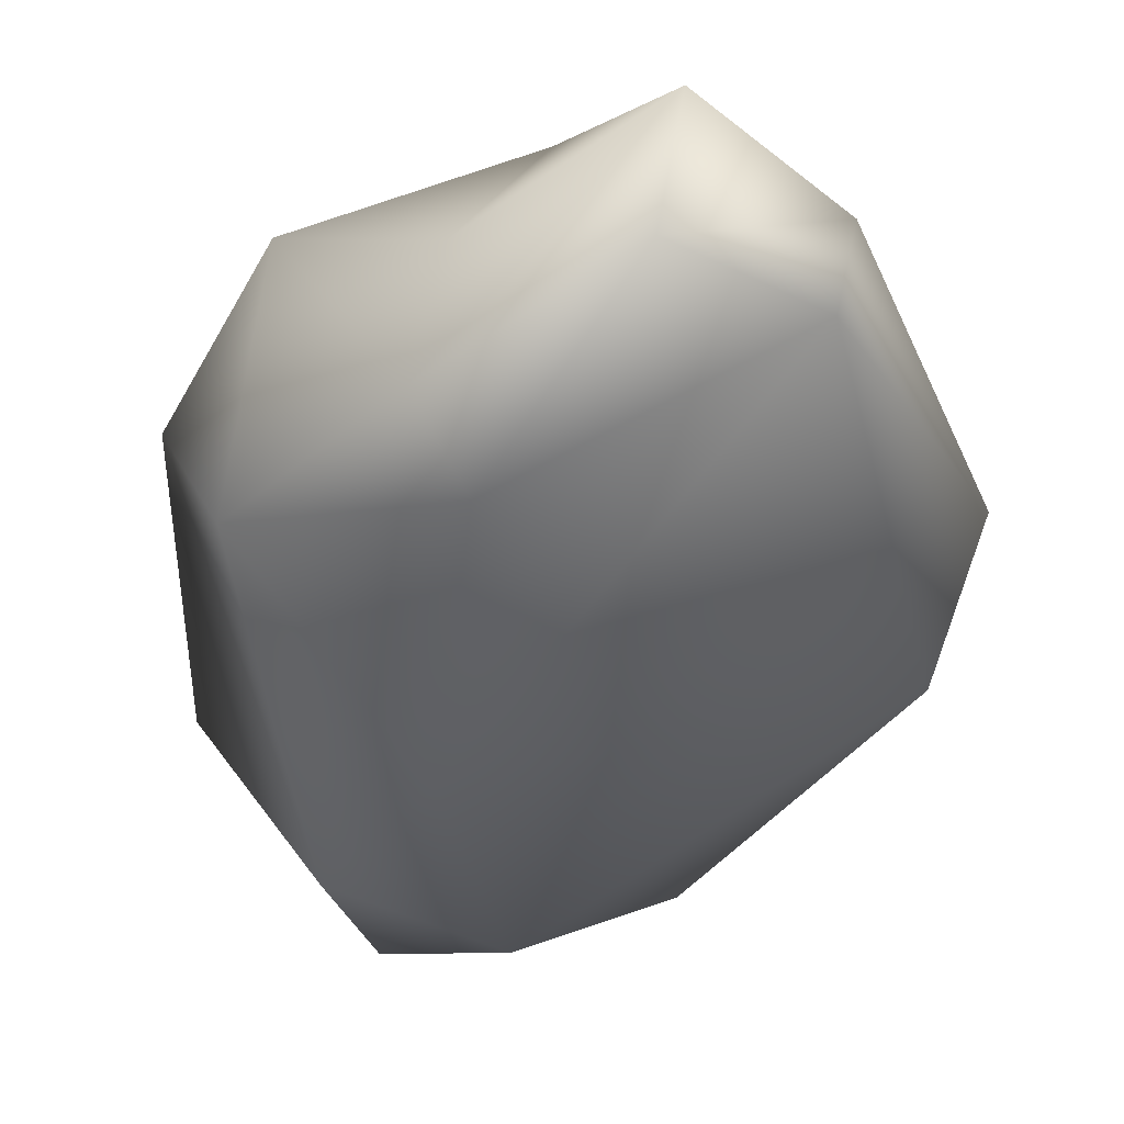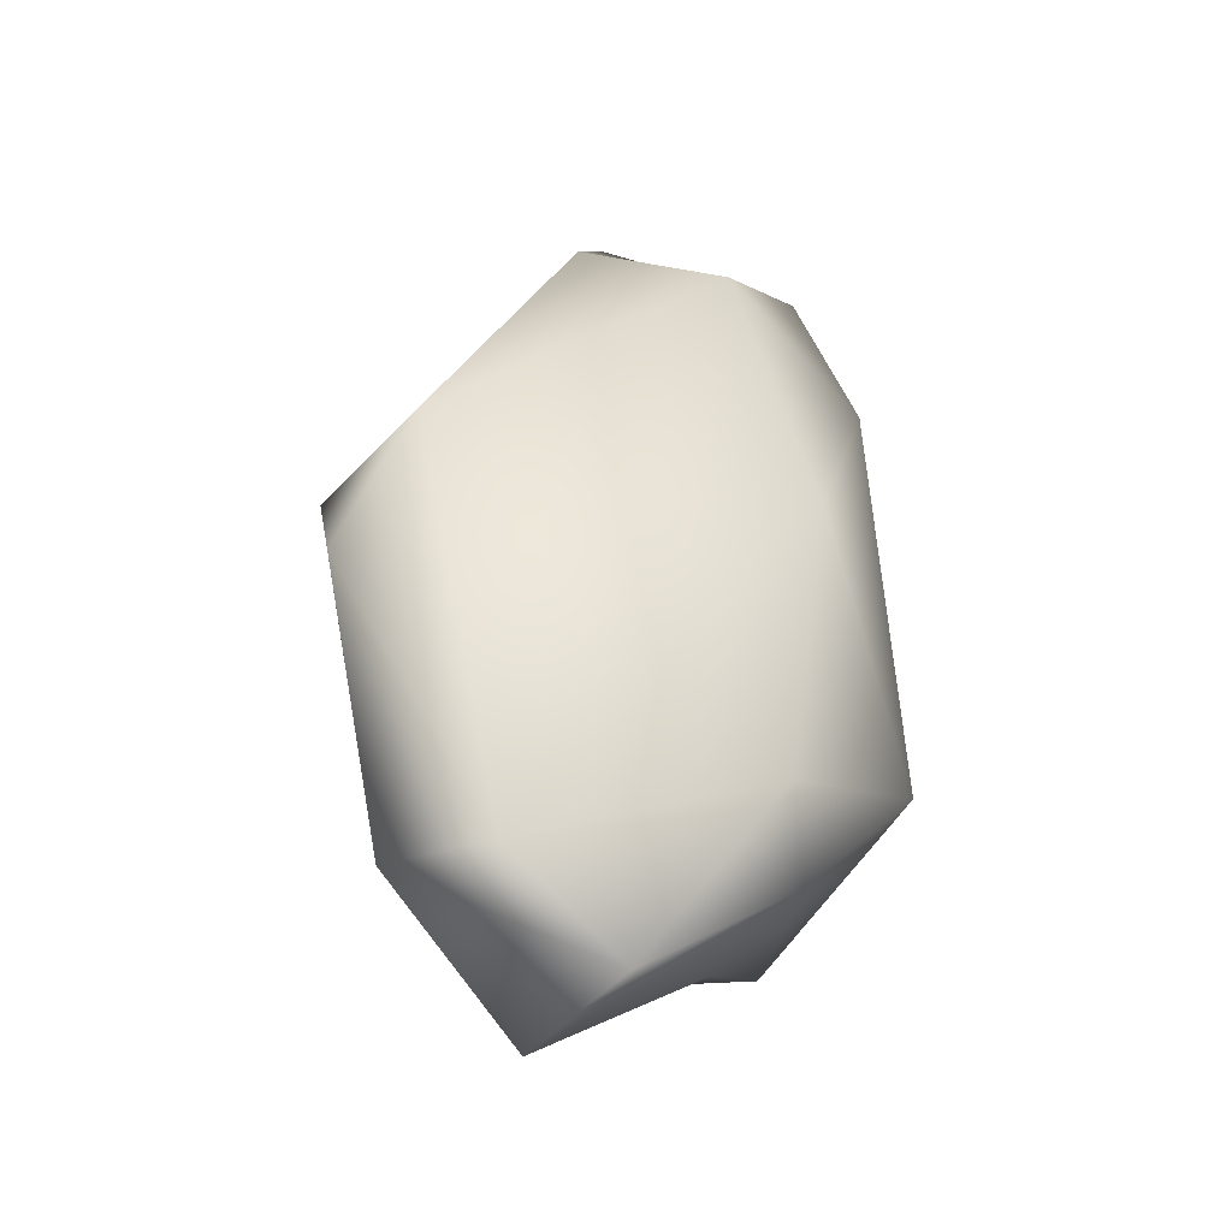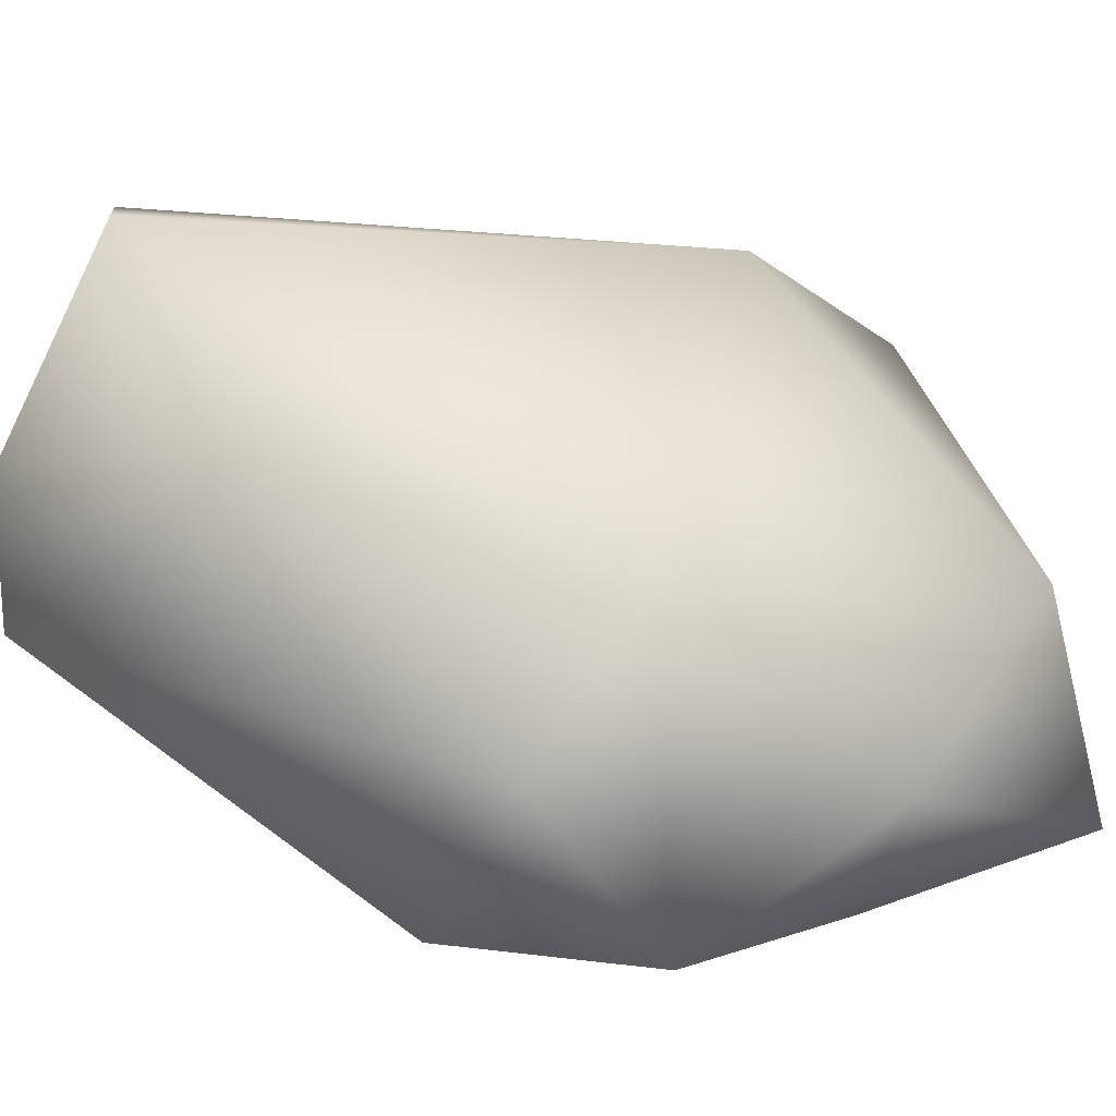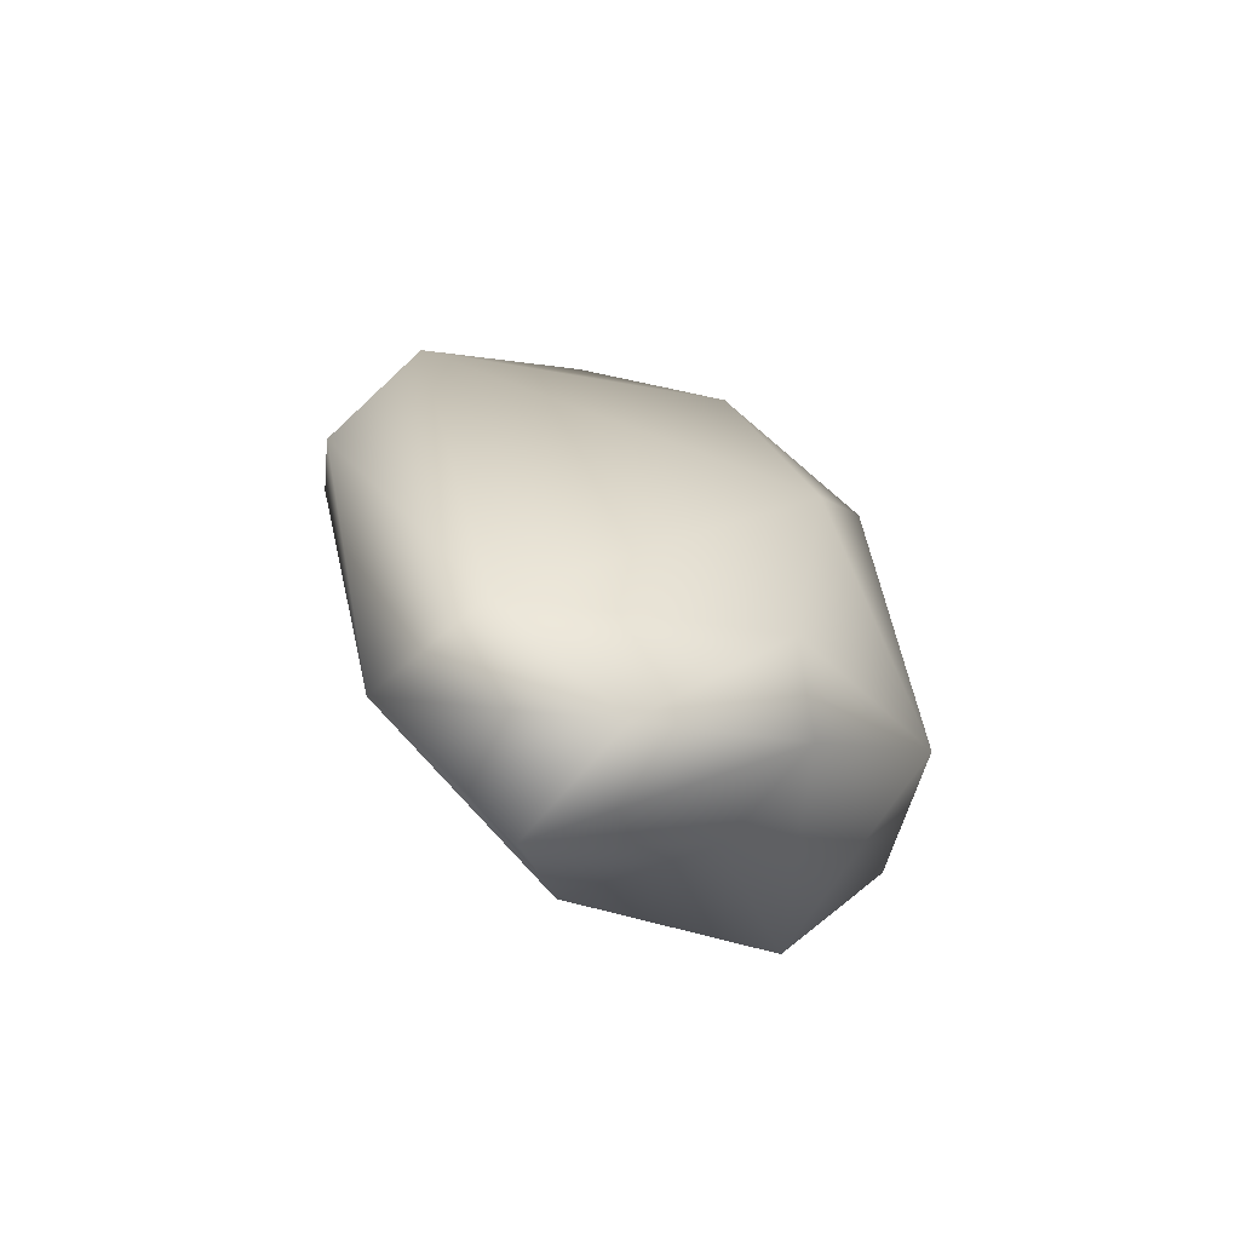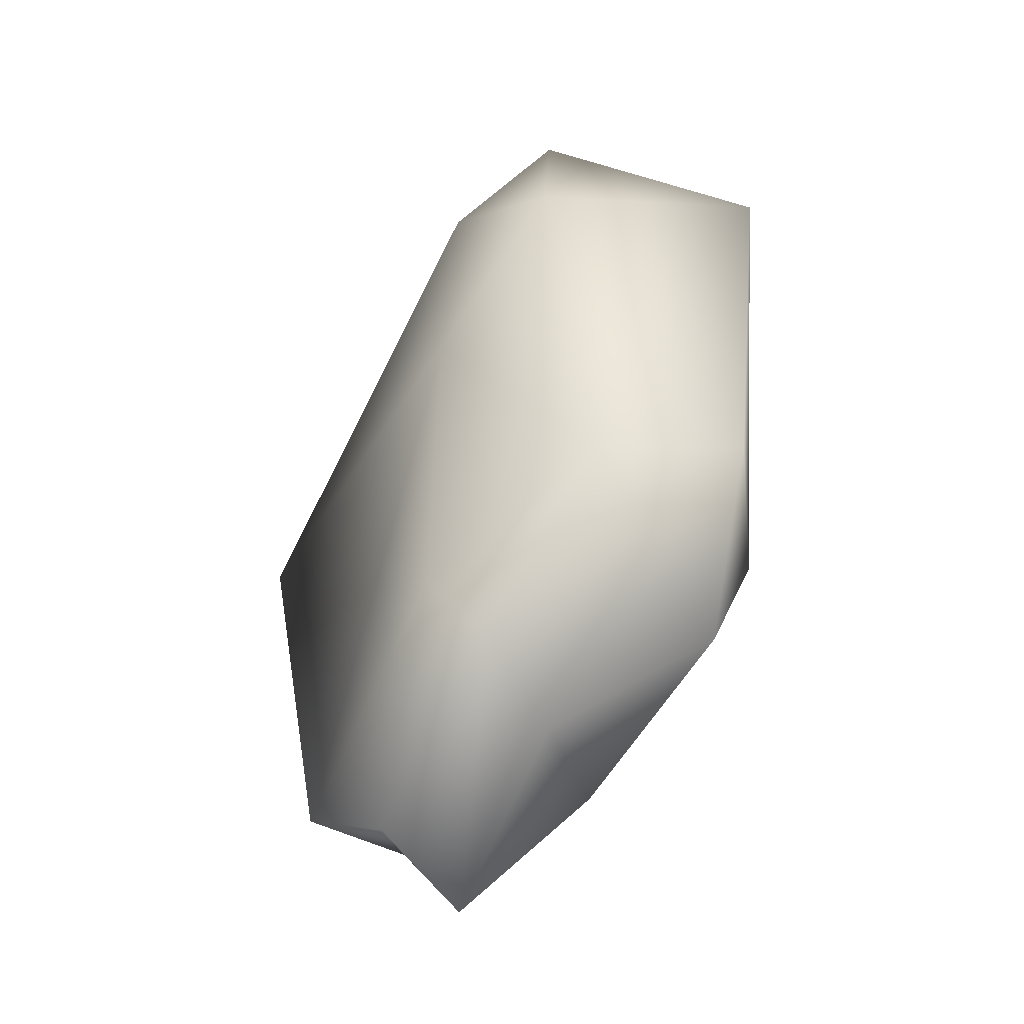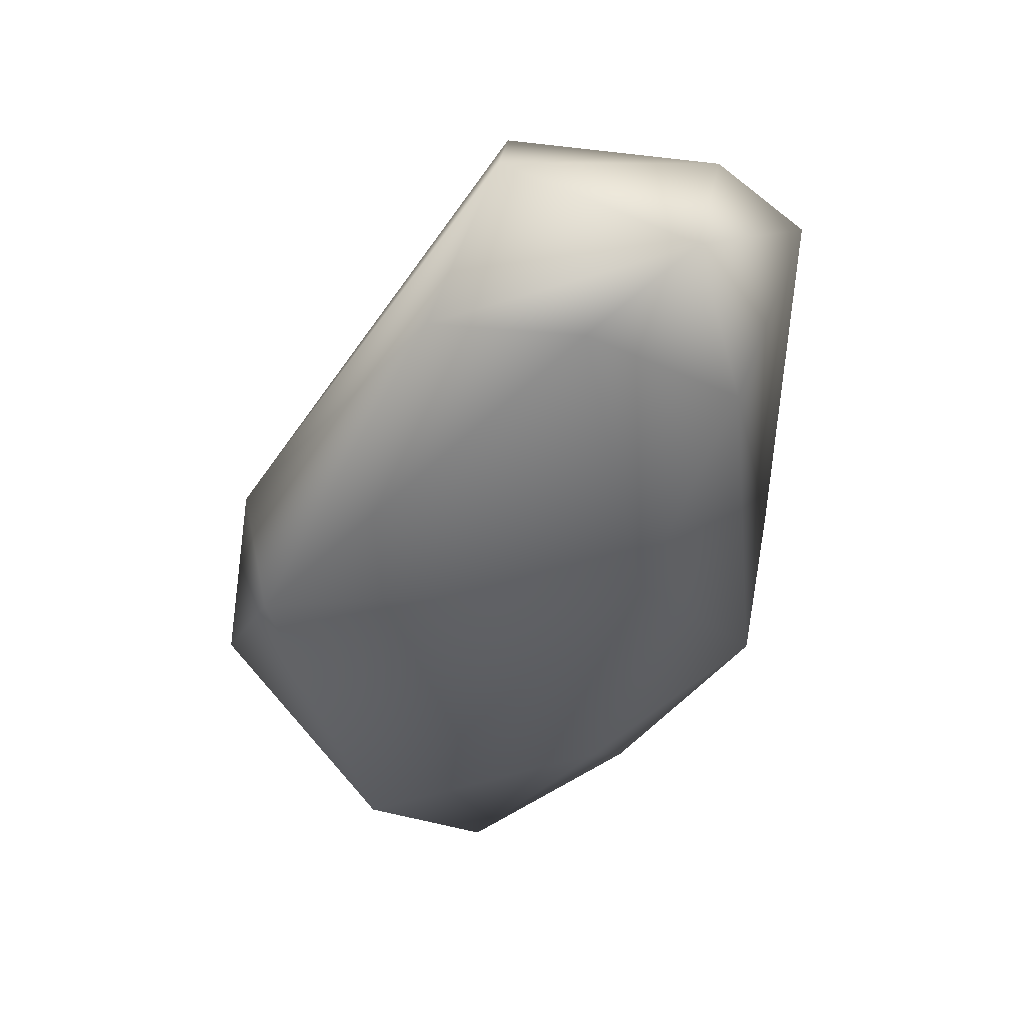
<metadata>
{"format":"obj","ext":"obj","renderer":"f3d","projection":"perspective","resolution":1024,"background":"white","views":[{"elev":-42.5,"azim":-179.7,"up":"+Y"},{"elev":-37.0,"azim":-36.0,"up":"+Z"},{"elev":75.3,"azim":127.8,"up":"+Y"},{"elev":-64.5,"azim":-33.8,"up":"+Z"},{"elev":-43.3,"azim":48.8,"up":"+Z"},{"elev":46.3,"azim":-11.3,"up":"+Z"}]}
</metadata>
<code>
v -1.589 -1.495 -59.92
v -1.589 -1.495 -59.92
v 13.24 -5.532 -38.29
v 13.24 -5.532 -38.29
v -6.546 -1.696 -39.69
v -6.546 -1.696 -39.69
v -6.546 -1.696 -39.69
v 11.37 -4.534 -53.78
v 21.15 -1.653 -49.53
v 21.15 -1.653 -49.53
v 21.15 -1.653 -49.53
v 21.15 -1.653 -49.53
v 13.68 -2.226 -57.3
v 13.68 -2.226 -57.3
v 19.23 7.859 -55.49
v 12.34 2.731 -59.75
v 8.435 9.161 -58.87
v 9.487 13.5 -46.47
v 9.487 13.5 -46.47
v -2.926 5.827 -58.08
v 3.71 4.342 -65.56
v 4.827 -1.68 -63.89
v 4.827 -1.68 -63.89
v -8.646 1.756 -46.44
v -8.646 1.756 -46.44
v -8.646 1.756 -46.44
v -6.641 6.618 -39.8
v -6.641 6.618 -39.8
v -6.641 6.618 -39.8
v -6.641 6.618 -39.8
v 8.755 8.003 -18.22
v 8.755 8.003 -18.22
v 7.617 4.448 -16.82
v 3.117 0.2628 -22.89
v 16.62 -0.3875 -19.52
v 10.54 -2.479 -22.57
v 18.64 -2.679 -27.99
v 18.64 -2.679 -27.99
v 24.98 7.749 -26.3
v 24.98 7.749 -26.3
v 24.98 7.749 -26.3
v 24.22 5.811 -46.88
v 24.22 5.811 -46.88
v 17.87 12.72 -46.98
v 17.87 12.72 -46.98
v 17.87 12.72 -46.98
v 13.72 12.97 -30.95
v 20.23 8.606 -21.82
v 20.23 8.606 -21.82
f 1 3 5
f 8 3 1
f 8 9 3
f 13 9 8
f 10 14 15
f 16 15 14
f 17 15 16
f 15 17 18
f 17 20 18
f 20 17 21
f 16 21 17
f 21 16 14
f 14 22 21
f 23 13 8
f 1 23 8
f 22 2 20
f 24 20 2
f 27 20 24
f 20 27 18
f 28 31 19
f 29 33 32
f 34 33 29
f 34 35 33
f 35 34 36
f 6 36 34
f 36 6 4
f 37 36 4
f 37 35 36
f 35 37 39
f 42 40 38
f 40 42 44
f 15 45 43
f 18 45 15
f 47 46 19
f 46 47 41
f 48 41 47
f 49 35 39
f 49 33 35
f 49 32 33
f 31 48 47
f 31 47 19
f 43 10 15
f 38 11 42
f 37 4 12
f 34 29 6
f 25 7 30
f 1 5 26
f 20 21 22

</code>
